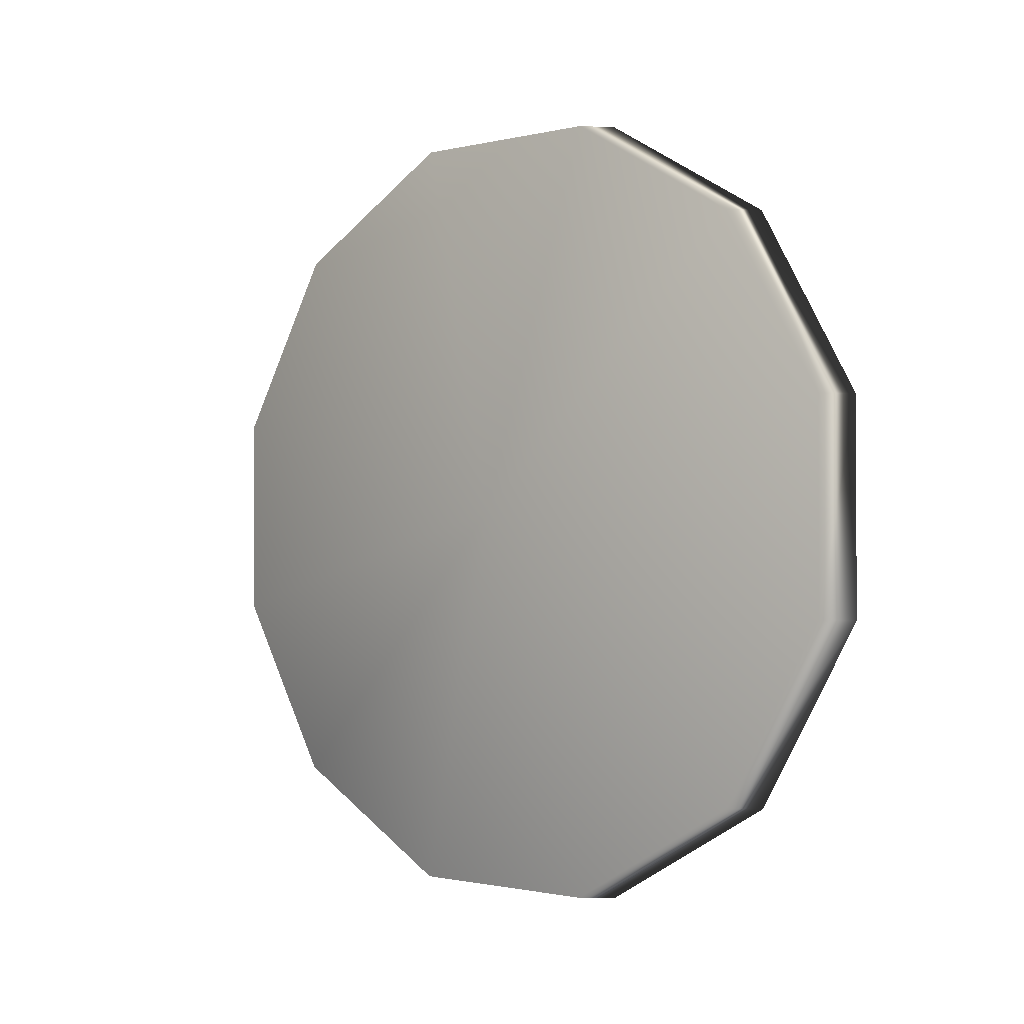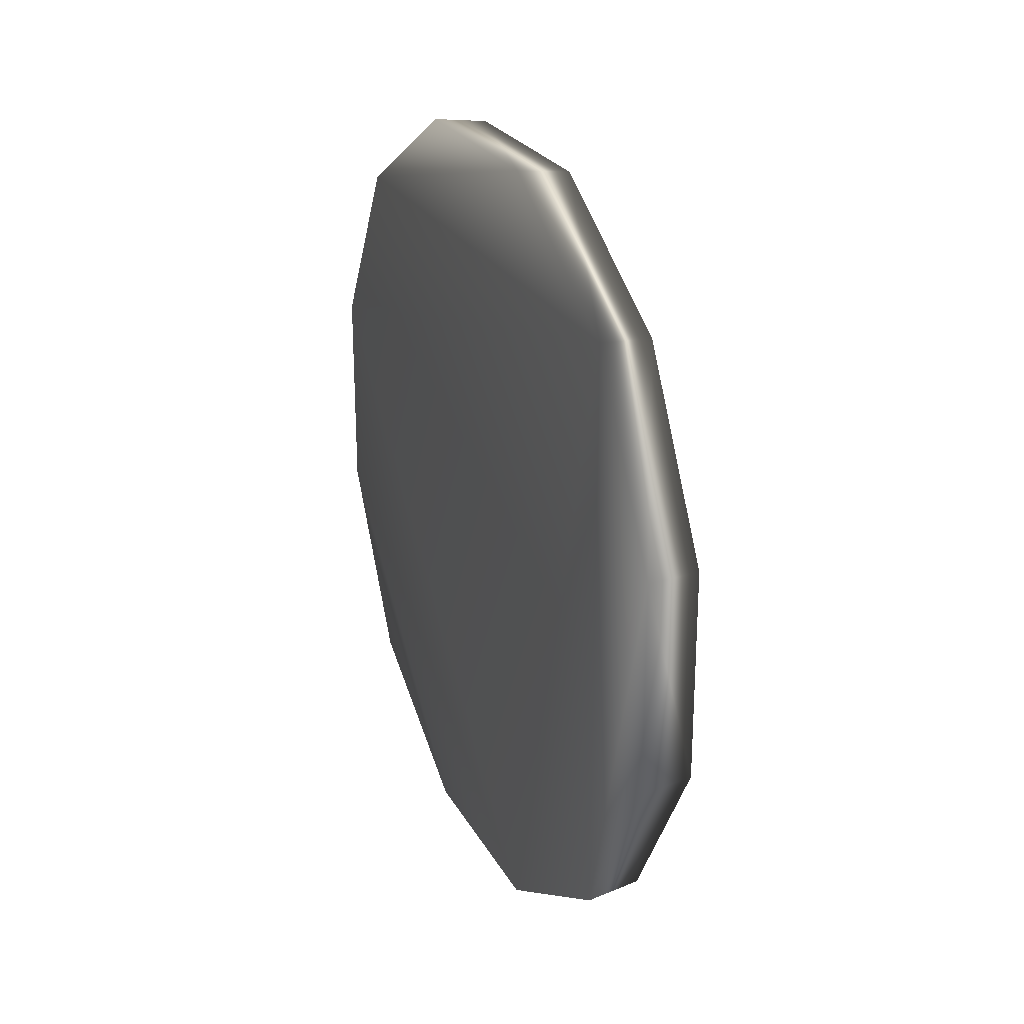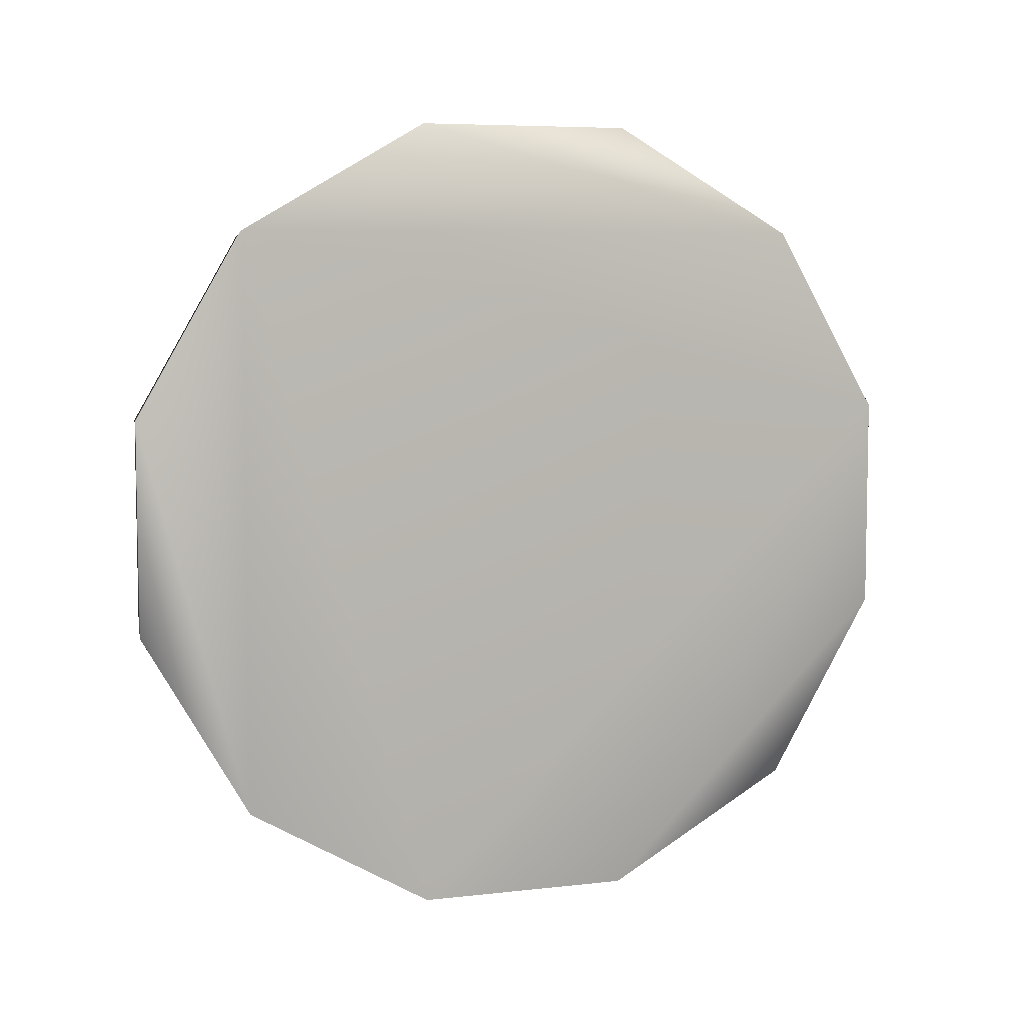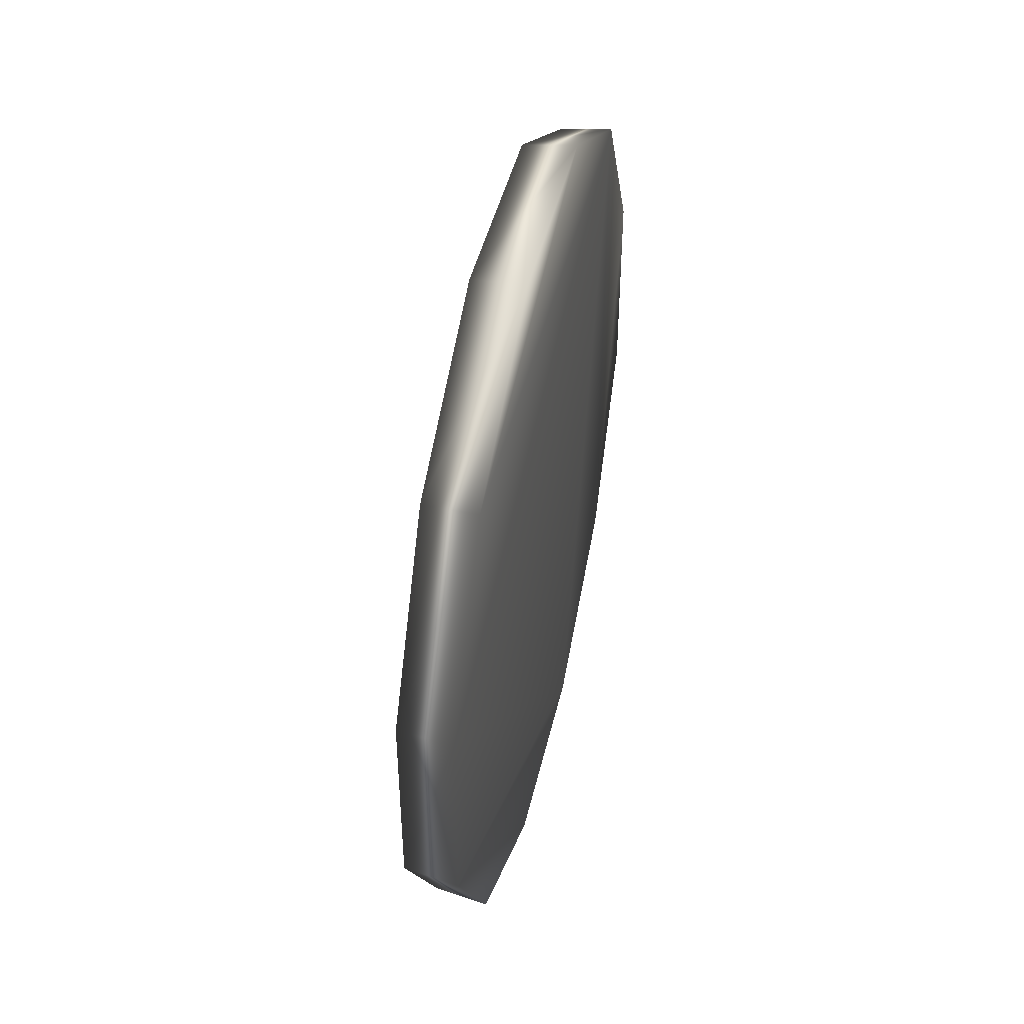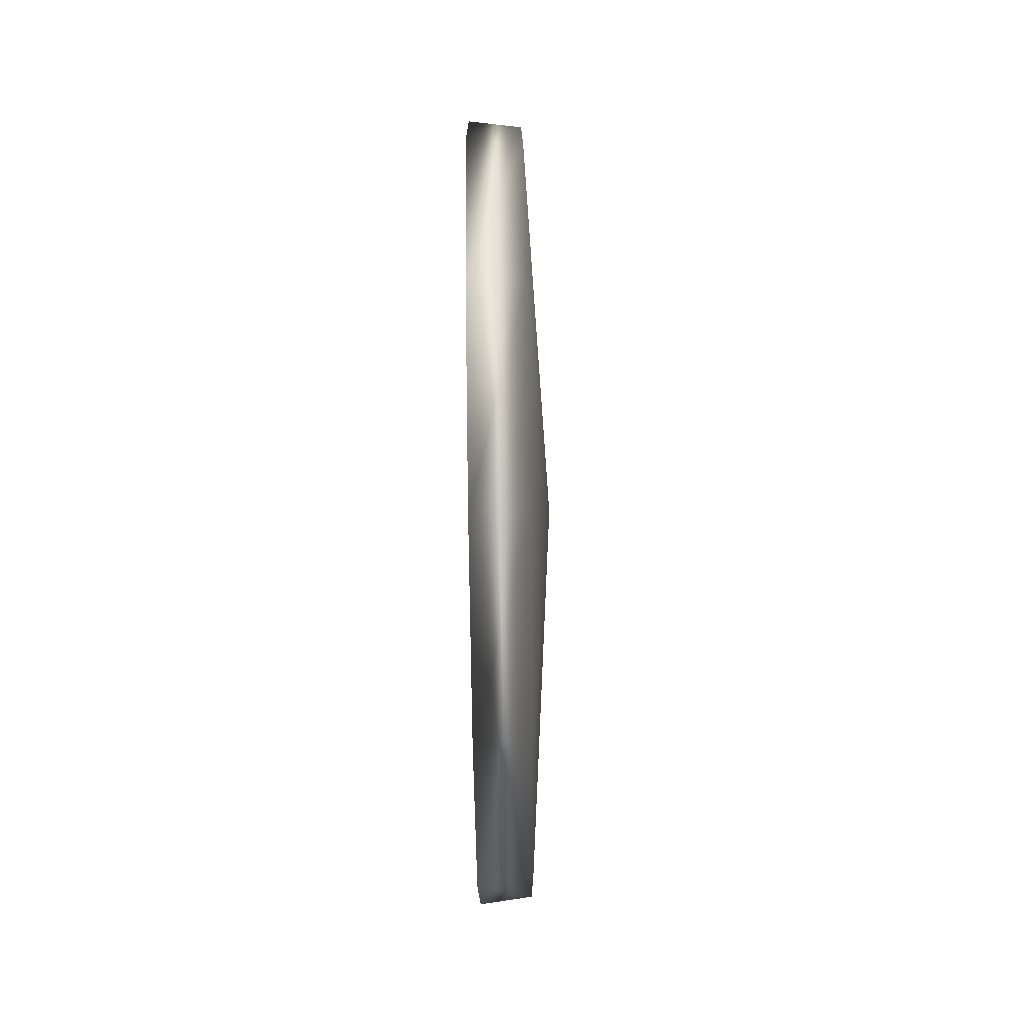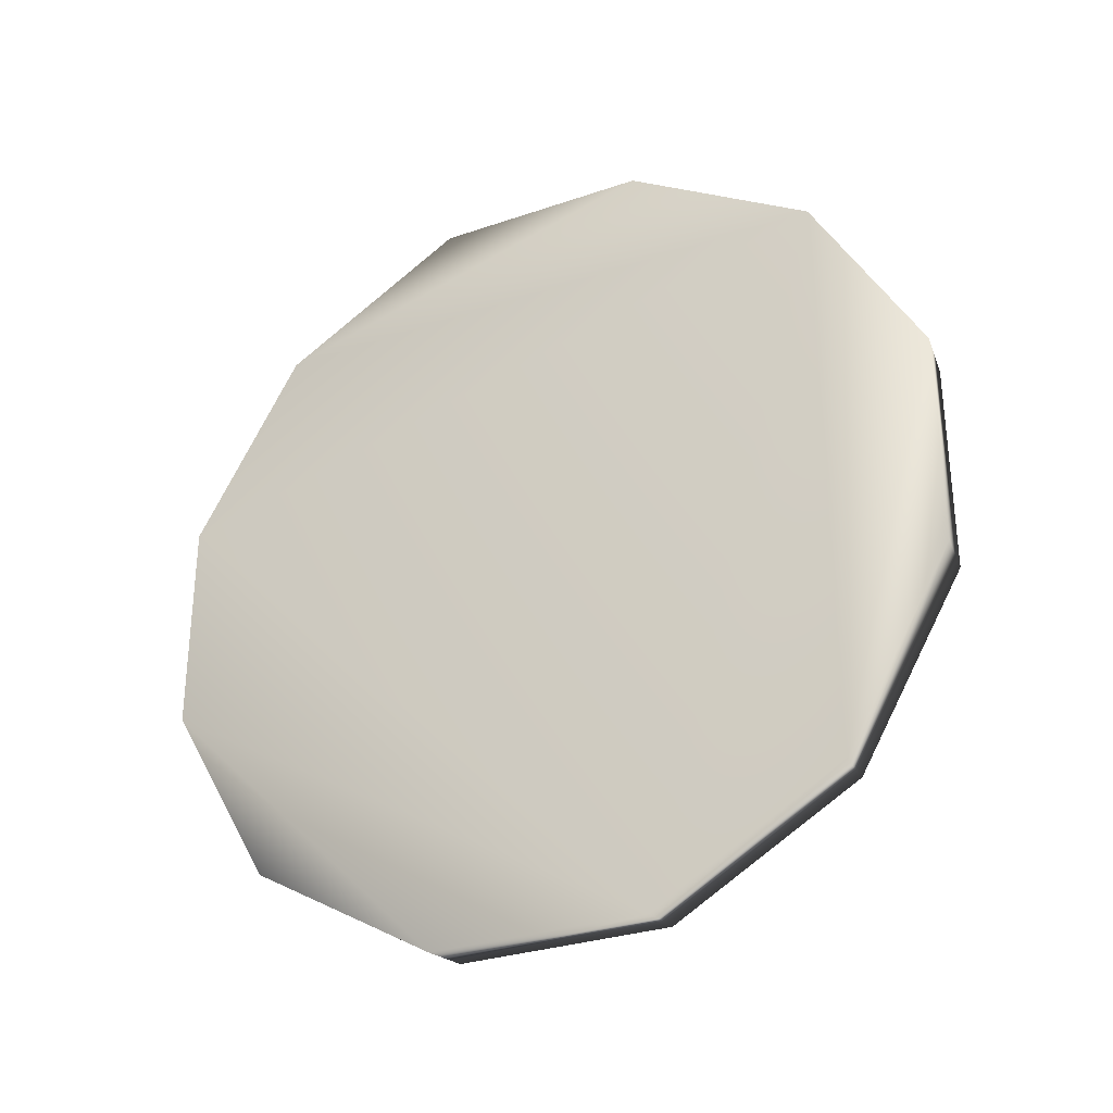
<metadata>
{"format":"obj","ext":"obj","renderer":"f3d","projection":"perspective","resolution":1024,"background":"white","views":[{"elev":-1.1,"azim":-48.3,"up":"+Y"},{"elev":24.6,"azim":157.3,"up":"+Z"},{"elev":6.5,"azim":71.1,"up":"+Y"},{"elev":45.2,"azim":13.0,"up":"+Z"},{"elev":74.8,"azim":179.1,"up":"+Z"},{"elev":-30.2,"azim":116.4,"up":"+Z"}]}
</metadata>
<code>
v -1.373 -0.5338 1.023
v -1.528 -1.128 -1.195
v -1.373 -1.133 -1.214
v -1.527 -0.5389 -1.195
v -1.524 -0.5389 1.003
v -1.373 -0.5338 -1.214
v -1.373 0.285 0.2038
v -1.594 -0.8335 -0.09589
v -1.373 -1.952 0.2038
v -1.373 -0.01467 0.7229
v -1.373 0.285 -0.3956
v -1.523 0.2657 0.1986
v -1.373 -1.133 1.023
v -1.526 -1.638 0.7087
v -1.373 -1.652 -0.9147
v -1.373 -0.01467 -0.9147
v -1.523 -0.02885 0.7087
v -1.524 0.2657 -0.3904
v -1.524 -1.128 1.003
v -1.528 -1.933 -0.3904
v -1.373 -1.652 0.7229
v -1.528 -1.638 -0.9005
v -1.525 -0.02885 -0.9005
v -1.527 -1.933 0.1986
v -1.373 -1.952 -0.3956
g Overwolf_Col_Ear_L
f 6 3 2
f 6 2 4
f 8 4 2
f 10 5 1
f 10 9 6
f 16 6 4
f 16 11 7
f 16 10 6
f 16 7 10
f 17 12 8
f 17 8 5
f 17 5 10
f 17 10 7
f 17 7 12
f 18 12 7
f 18 7 11
f 18 8 12
f 19 13 1
f 19 1 5
f 19 14 13
f 19 5 8
f 19 8 14
f 21 13 14
f 21 1 13
f 21 10 1
f 21 9 10
f 22 2 3
f 22 3 15
f 22 20 8
f 22 8 2
f 23 4 8
f 23 8 18
f 23 16 4
f 23 18 11
f 23 11 16
f 24 14 8
f 24 8 20
f 24 20 9
f 24 21 14
f 24 9 21
f 25 9 20
f 25 15 3
f 25 3 6
f 25 6 9
f 25 22 15
f 25 20 22

</code>
